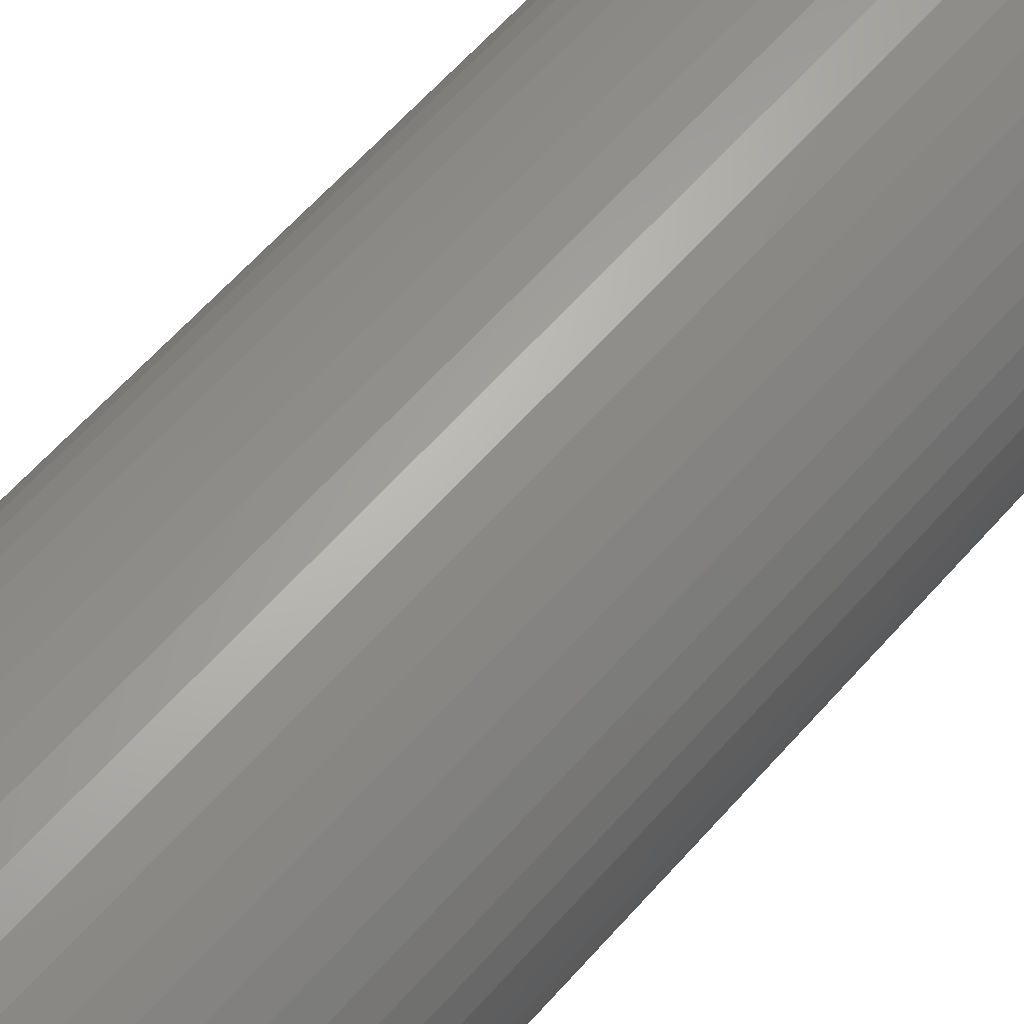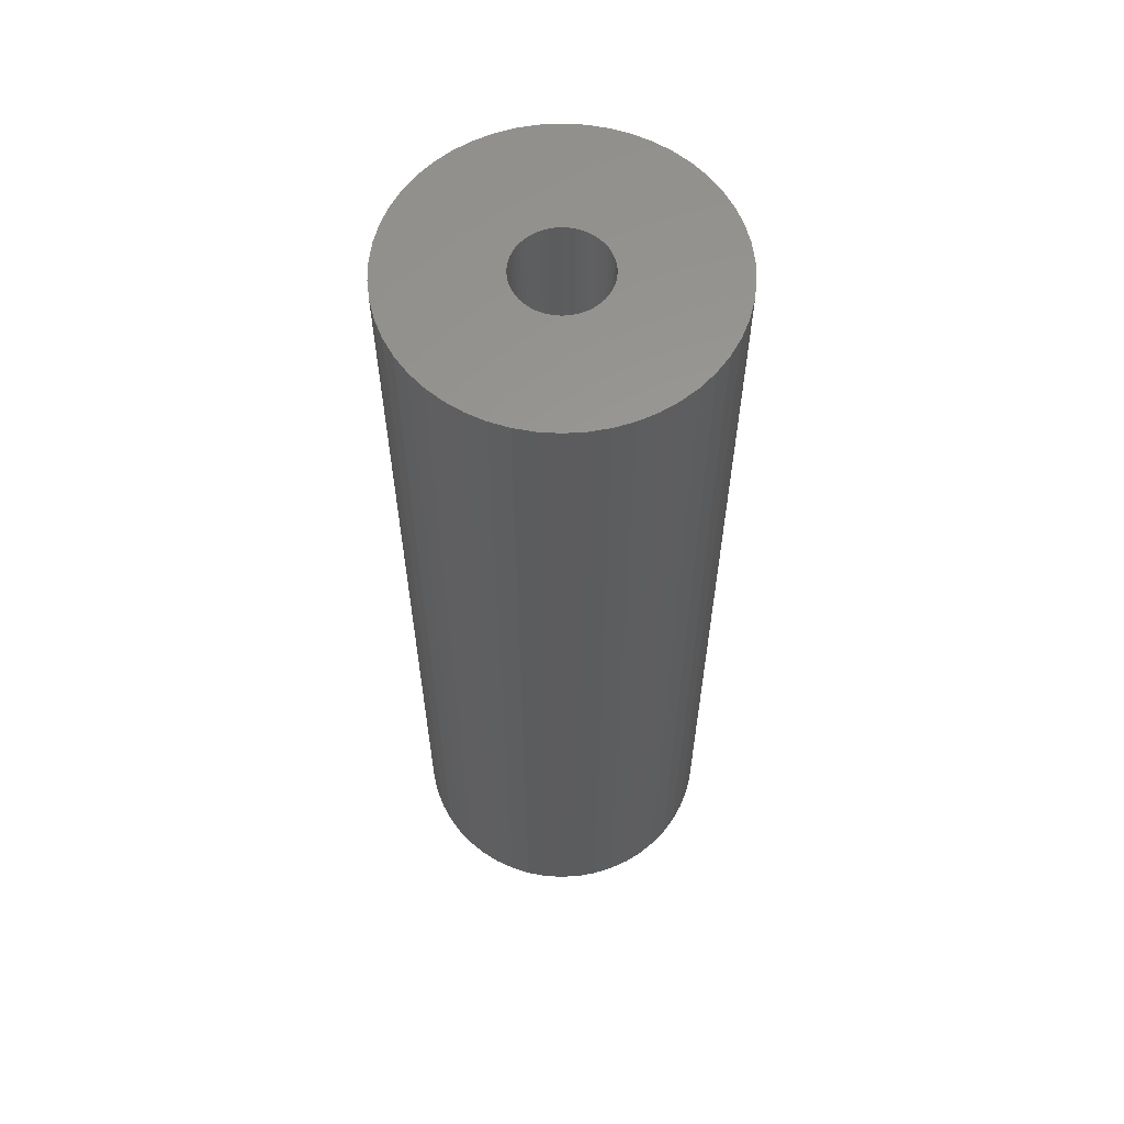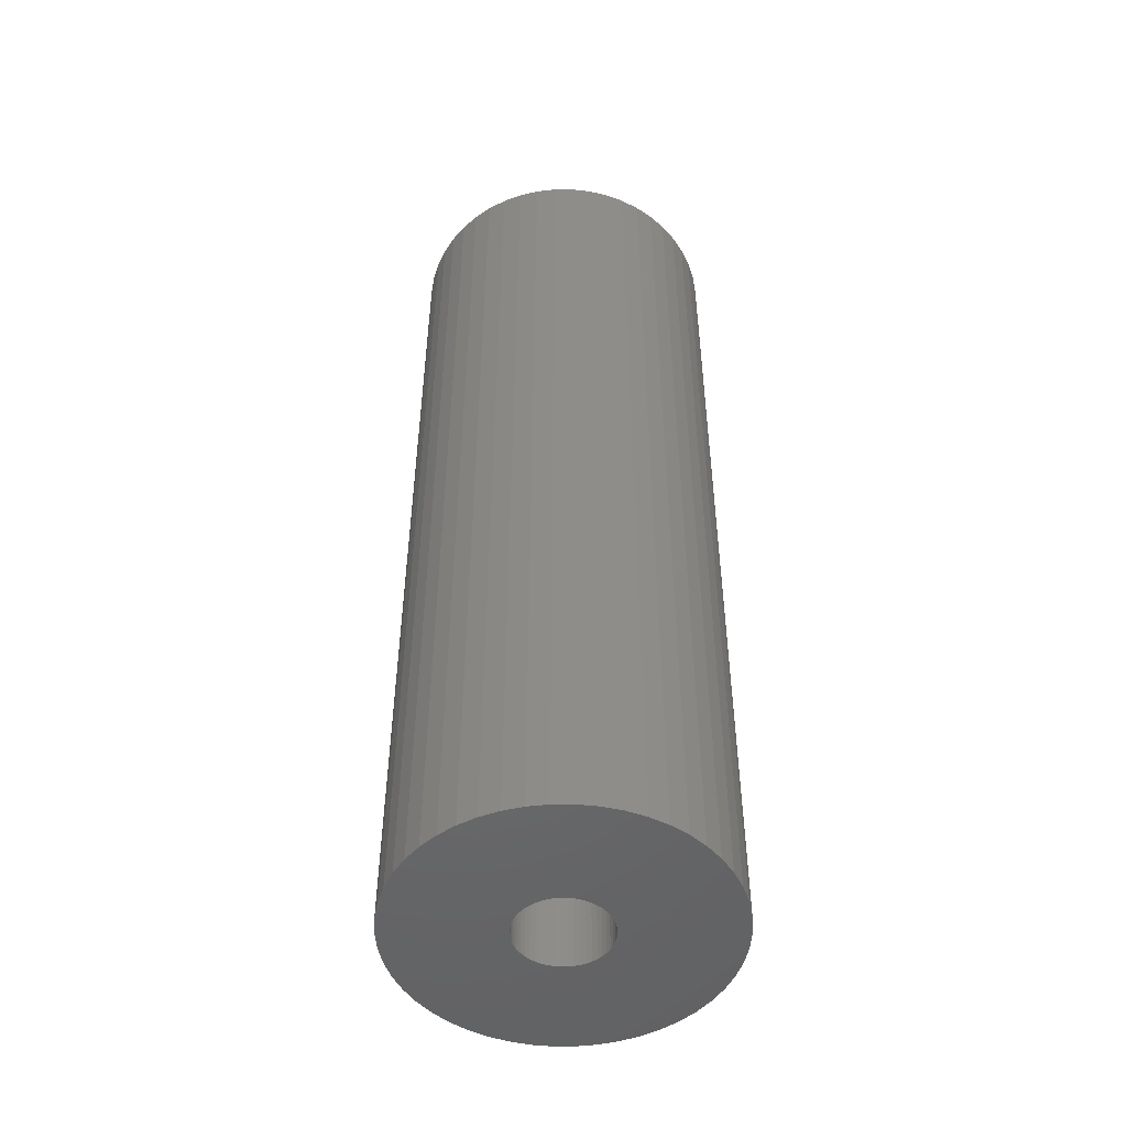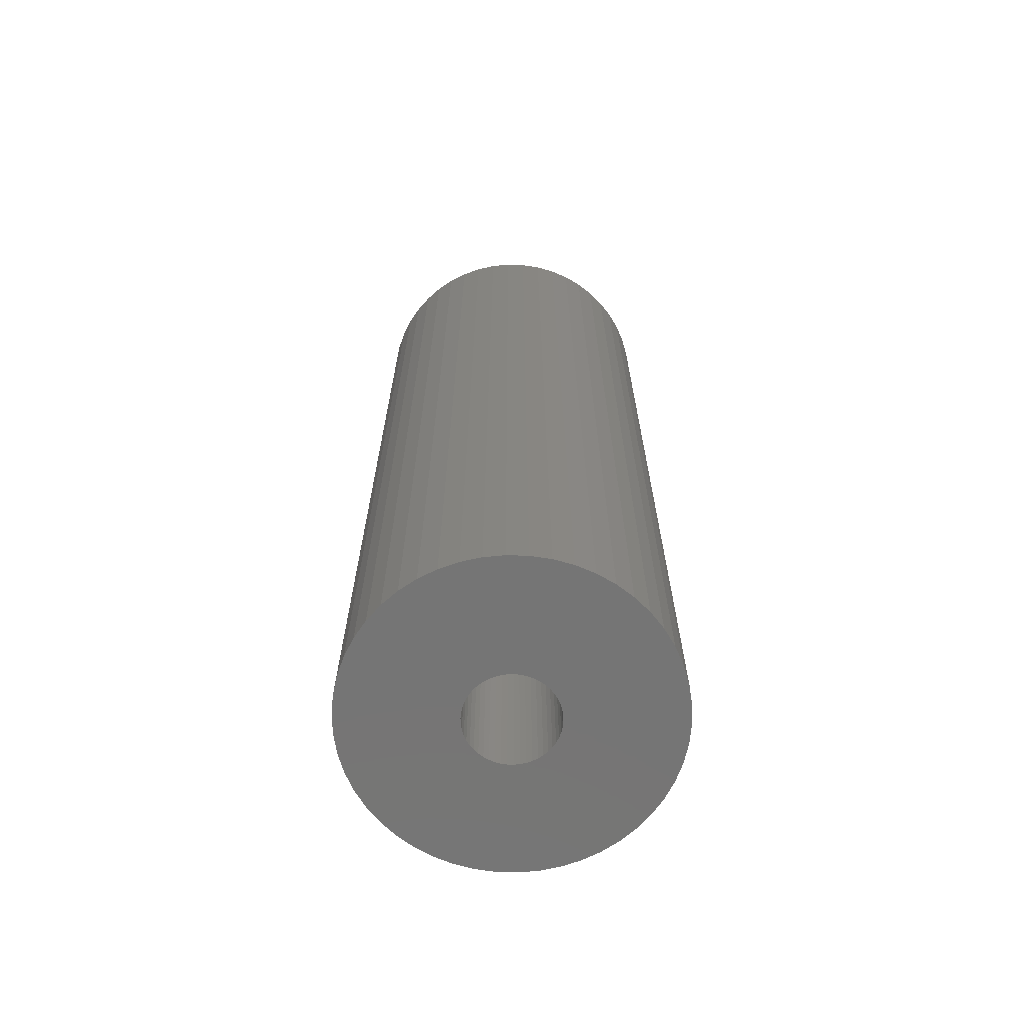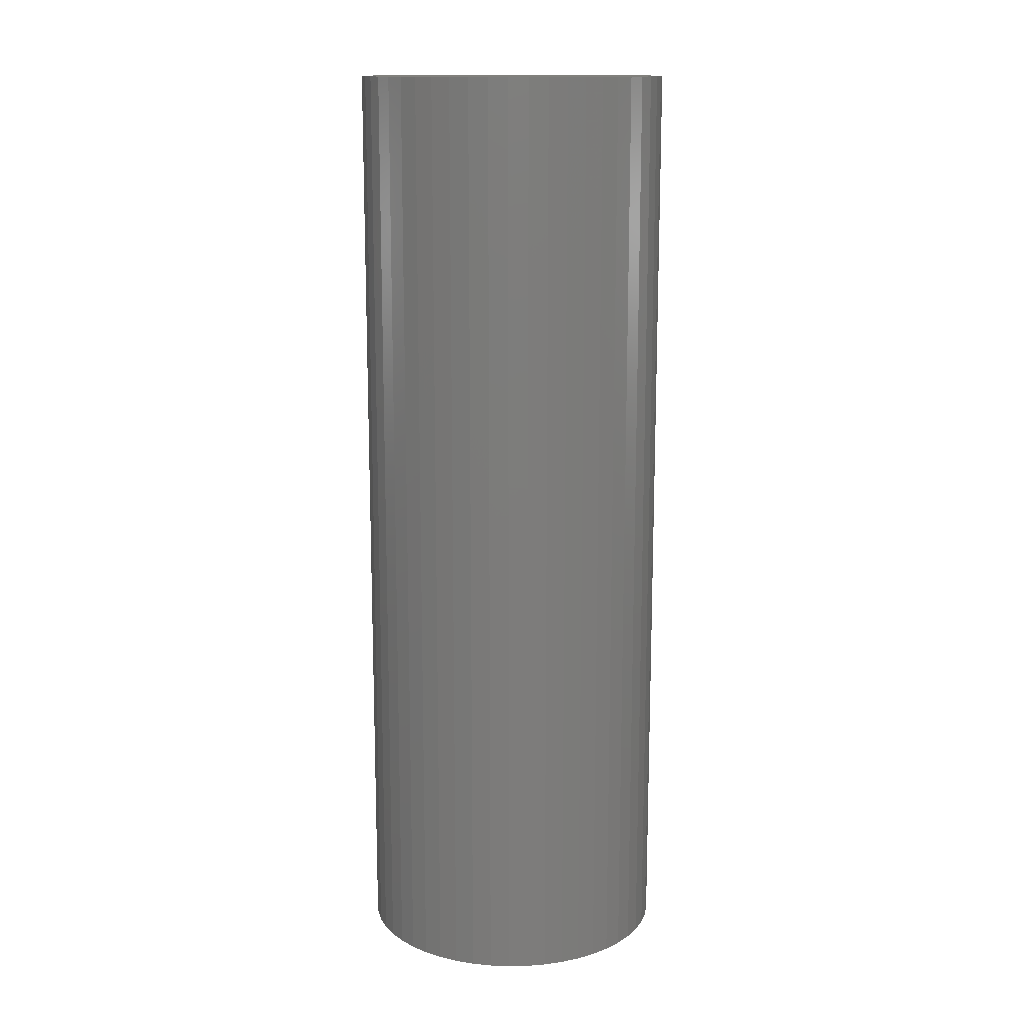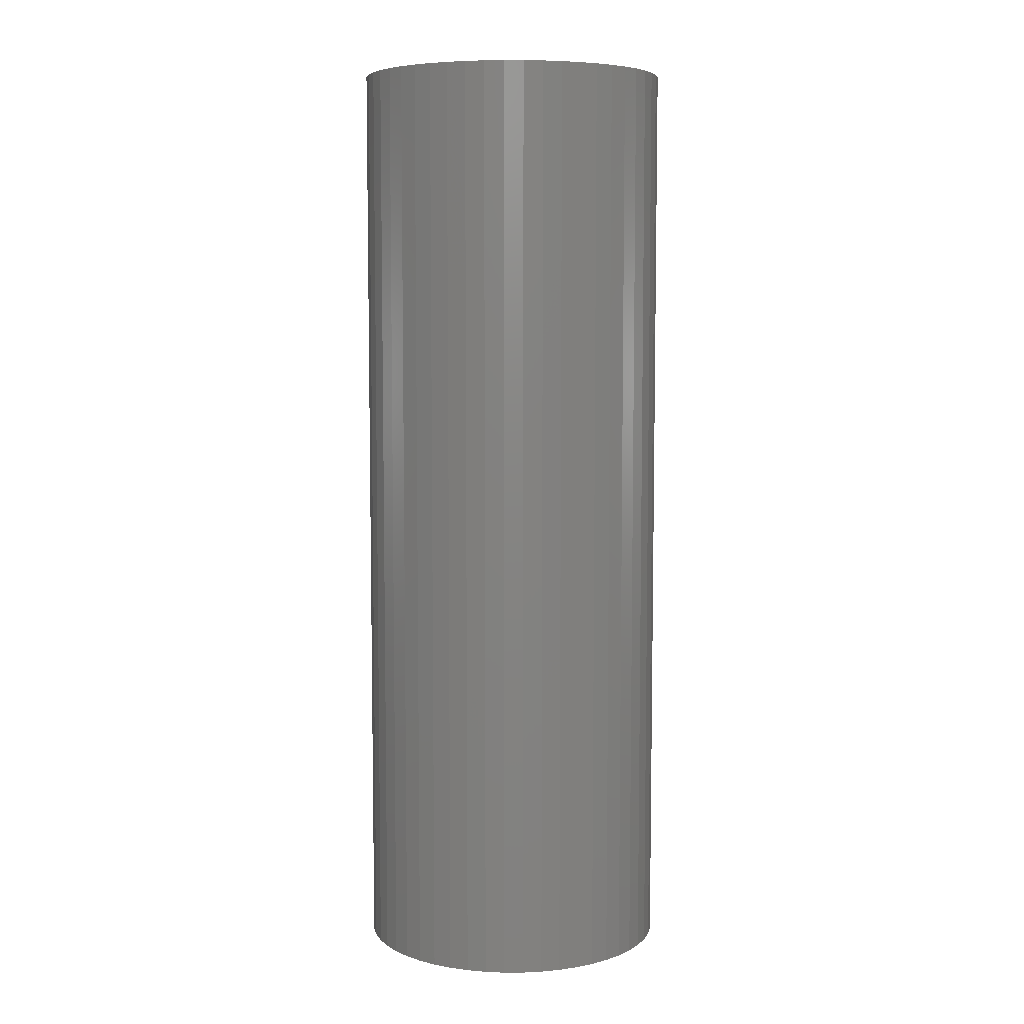
<metadata>
{"format":"stl","ext":"stl","renderer":"f3d","projection":"perspective","resolution":1024,"background":"white","views":[{"elev":62.0,"azim":-138.8,"up":"+Y"},{"elev":60.1,"azim":-147.5,"up":"+Z"},{"elev":-49.4,"azim":-35.8,"up":"+Z"},{"elev":-67.4,"azim":5.5,"up":"+Z"},{"elev":14.0,"azim":-74.3,"up":"+Z"},{"elev":6.7,"azim":-43.8,"up":"+Z"}]}
</metadata>
<code>
# stl→obj: 200 verts, 400 faces
v 7 0 21
v 6.945 0.8773 -21
v 6.945 0.8773 21
v 7 0 -21
v -7 0 -21
v -6.945 0.8773 21
v -6.945 0.8773 -21
v -7 0 21
v 0.4395 6.986 -21
v -0.4395 6.986 21
v 0.4395 6.986 21
v -0.4395 6.986 -21
v 5.103 4.792 -21
v 4.462 5.394 21
v 5.103 4.792 21
v 4.462 5.394 -21
v -4.462 5.394 -21
v -5.103 4.792 21
v -4.462 5.394 21
v -5.103 4.792 -21
v -2.163 6.657 -21
v -2.98 6.334 21
v -2.163 6.657 21
v -2.98 6.334 -21
v 5.103 -4.792 21
v 5.663 -4.114 -21
v 5.663 -4.114 21
v 5.103 -4.792 -21
v 6.508 2.577 21
v 6.134 3.372 -21
v 6.134 3.372 21
v 6.508 2.577 -21
v 6.78 1.741 -21
v 6.78 1.741 21
v 2.98 6.334 -21
v 2.163 6.657 21
v 2.98 6.334 21
v 2.163 6.657 -21
v 3.751 5.91 21
v 3.751 5.91 -21
v -6.508 2.577 -21
v -6.134 3.372 21
v -6.134 3.372 -21
v -6.508 2.577 21
v -5.663 4.114 21
v -5.663 4.114 -21
v -6.78 1.741 -21
v -6.78 1.741 21
v -3.751 5.91 -21
v -3.751 5.91 21
v -1.312 6.876 21
v -1.312 6.876 -21
v -2.163 -6.657 -21
v -1.312 -6.876 21
v -2.163 -6.657 21
v -1.312 -6.876 -21
v 0.4395 -6.986 -21
v 1.312 -6.876 21
v 0.4395 -6.986 21
v 1.312 -6.876 -21
v 5.663 4.114 21
v 5.663 4.114 -21
v 1.312 6.876 21
v 1.312 6.876 -21
v 6.945 -0.8773 21
v 6.945 -0.8773 -21
v 3.751 -5.91 -21
v 4.462 -5.394 21
v 3.751 -5.91 21
v 4.462 -5.394 -21
v 6.134 -3.372 21
v 6.508 -2.577 -21
v 6.508 -2.577 21
v 6.134 -3.372 -21
v -6.134 -3.372 -21
v -6.508 -2.577 21
v -6.508 -2.577 -21
v -6.134 -3.372 21
v -6.78 -1.741 21
v -6.78 -1.741 -21
v 2.163 -6.657 -21
v 2.98 -6.334 21
v 2.163 -6.657 21
v 2.98 -6.334 -21
v 2 0 21
v 1.984 0.2507 21
v 1.937 0.4974 21
v 1.984 -0.2507 21
v 1.86 0.7362 21
v 6.78 -1.741 21
v 1.753 0.9635 21
v 1.937 -0.4974 21
v 1.618 1.176 21
v 1.458 1.369 21
v 1.86 -0.7362 21
v 1.275 1.541 21
v 1.072 1.689 21
v 1.753 -0.9635 21
v 0.8516 1.81 21
v 1.618 -1.176 21
v 0.618 1.902 21
v 0.3748 1.965 21
v 0.1256 1.996 21
v -0.1256 1.996 21
v -0.3748 1.965 21
v -0.618 1.902 21
v -0.8516 1.81 21
v -1.072 1.689 21
v -1.275 1.541 21
v -1.458 1.369 21
v -1.618 1.176 21
v 1.458 -1.369 21
v 1.275 -1.541 21
v 1.072 -1.689 21
v 0.8516 -1.81 21
v 0.618 -1.902 21
v 0.3748 -1.965 21
v 0.1256 -1.996 21
v -0.1256 -1.996 21
v -0.4395 -6.986 21
v -0.3748 -1.965 21
v -0.618 -1.902 21
v -0.8516 -1.81 21
v -2.98 -6.334 21
v -1.072 -1.689 21
v -3.751 -5.91 21
v -1.275 -1.541 21
v -4.462 -5.394 21
v -1.458 -1.369 21
v -5.103 -4.792 21
v -1.618 -1.176 21
v -5.663 -4.114 21
v -1.753 -0.9635 21
v -1.86 -0.7362 21
v -1.937 -0.4974 21
v -1.984 -0.2507 21
v -6.945 -0.8773 21
v -2 0 21
v -1.753 0.9635 21
v -1.86 0.7362 21
v -1.937 0.4974 21
v -1.984 0.2507 21
v -0.4395 -6.986 -21
v -2.98 -6.334 -21
v -6.945 -0.8773 -21
v 6.78 -1.741 -21
v -5.103 -4.792 -21
v -5.663 -4.114 -21
v 2 0 -21
v 1.984 -0.2507 -21
v 1.937 -0.4974 -21
v 1.984 0.2507 -21
v 1.86 -0.7362 -21
v 1.753 -0.9635 -21
v 1.937 0.4974 -21
v 1.618 -1.176 -21
v 1.458 -1.369 -21
v 1.86 0.7362 -21
v 1.275 -1.541 -21
v 1.072 -1.689 -21
v 1.753 0.9635 -21
v 0.8516 -1.81 -21
v 1.618 1.176 -21
v 0.618 -1.902 -21
v 0.3748 -1.965 -21
v 0.1256 -1.996 -21
v -0.1256 -1.996 -21
v -0.3748 -1.965 -21
v -0.618 -1.902 -21
v -0.8516 -1.81 -21
v -1.072 -1.689 -21
v -3.751 -5.91 -21
v -1.275 -1.541 -21
v -4.462 -5.394 -21
v -1.458 -1.369 -21
v -1.618 -1.176 -21
v 1.458 1.369 -21
v 1.275 1.541 -21
v 1.072 1.689 -21
v 0.8516 1.81 -21
v 0.618 1.902 -21
v 0.3748 1.965 -21
v 0.1256 1.996 -21
v -0.1256 1.996 -21
v -0.3748 1.965 -21
v -0.618 1.902 -21
v -0.8516 1.81 -21
v -1.072 1.689 -21
v -1.275 1.541 -21
v -1.458 1.369 -21
v -1.618 1.176 -21
v -1.753 0.9635 -21
v -1.86 0.7362 -21
v -1.937 0.4974 -21
v -1.984 0.2507 -21
v -2 0 -21
v -1.753 -0.9635 -21
v -1.86 -0.7362 -21
v -1.937 -0.4974 -21
v -1.984 -0.2507 -21
f 1 2 3
f 2 1 4
f 5 6 7
f 6 5 8
f 9 10 11
f 10 9 12
f 13 14 15
f 14 13 16
f 17 18 19
f 18 17 20
f 21 22 23
f 22 21 24
f 25 26 27
f 26 25 28
f 29 30 31
f 30 29 32
f 3 33 34
f 33 3 2
f 35 36 37
f 36 35 38
f 16 39 14
f 39 16 40
f 41 42 43
f 42 41 44
f 43 45 46
f 45 43 42
f 47 44 41
f 44 47 48
f 49 19 50
f 19 49 17
f 12 51 10
f 51 12 52
f 53 54 55
f 54 53 56
f 57 58 59
f 58 57 60
f 34 32 29
f 32 34 33
f 61 13 15
f 13 61 62
f 31 62 61
f 62 31 30
f 38 63 36
f 63 38 64
f 64 11 63
f 11 64 9
f 40 37 39
f 37 40 35
f 52 23 51
f 23 52 21
f 65 4 1
f 4 65 66
f 67 68 69
f 68 67 70
f 71 72 73
f 72 71 74
f 27 74 71
f 74 27 26
f 75 76 77
f 76 75 78
f 77 79 80
f 79 77 76
f 70 25 68
f 25 70 28
f 81 82 83
f 82 81 84
f 60 83 58
f 83 60 81
f 46 18 20
f 18 46 45
f 85 1 3
f 86 3 34
f 1 85 65
f 87 34 29
f 88 65 85
f 89 29 31
f 65 88 90
f 91 31 61
f 92 90 88
f 93 61 15
f 90 92 73
f 94 15 14
f 95 73 92
f 96 14 39
f 73 95 71
f 97 39 37
f 98 71 95
f 99 37 36
f 71 98 27
f 100 27 98
f 3 86 85
f 34 87 86
f 29 89 87
f 31 91 89
f 61 93 91
f 15 94 93
f 101 36 63
f 14 96 94
f 39 97 96
f 37 99 97
f 36 101 99
f 102 63 11
f 63 102 101
f 11 103 102
f 11 104 103
f 10 104 11
f 104 10 105
f 51 105 10
f 105 51 106
f 23 106 51
f 106 23 107
f 22 107 23
f 107 22 108
f 50 108 22
f 108 50 109
f 19 109 50
f 109 19 110
f 18 110 19
f 45 111 18
f 110 18 111
f 27 100 25
f 112 25 100
f 25 112 68
f 113 68 112
f 68 113 69
f 114 69 113
f 69 114 82
f 115 82 114
f 82 115 83
f 116 83 115
f 83 116 58
f 117 58 116
f 58 117 59
f 118 59 117
f 119 59 118
f 120 119 121
f 119 120 59
f 54 121 122
f 55 122 123
f 124 123 125
f 126 125 127
f 121 54 120
f 128 127 129
f 130 129 131
f 132 131 133
f 78 133 134
f 76 134 135
f 79 135 136
f 122 55 54
f 137 136 138
f 111 45 139
f 42 139 45
f 123 124 55
f 139 42 140
f 125 126 124
f 44 140 42
f 127 128 126
f 140 44 141
f 129 130 128
f 48 141 44
f 131 132 130
f 141 48 142
f 133 78 132
f 6 142 48
f 134 76 78
f 142 6 138
f 135 79 76
f 8 138 6
f 136 137 79
f 138 8 137
f 7 48 47
f 48 7 6
f 24 50 22
f 50 24 49
f 143 59 120
f 59 143 57
f 144 55 124
f 55 144 53
f 145 8 5
f 8 145 137
f 84 69 82
f 69 84 67
f 73 146 90
f 146 73 72
f 90 66 65
f 66 90 146
f 56 120 54
f 120 56 143
f 147 132 148
f 132 147 130
f 148 78 75
f 78 148 132
f 149 4 66
f 150 66 146
f 4 149 2
f 151 146 72
f 152 2 149
f 153 72 74
f 2 152 33
f 154 74 26
f 155 33 152
f 156 26 28
f 33 155 32
f 157 28 70
f 158 32 155
f 159 70 67
f 32 158 30
f 160 67 84
f 161 30 158
f 162 84 81
f 30 161 62
f 163 62 161
f 66 150 149
f 146 151 150
f 72 153 151
f 74 154 153
f 26 156 154
f 28 157 156
f 164 81 60
f 70 159 157
f 67 160 159
f 84 162 160
f 81 164 162
f 165 60 57
f 60 165 164
f 57 166 165
f 57 167 166
f 143 167 57
f 167 143 168
f 56 168 143
f 168 56 169
f 53 169 56
f 169 53 170
f 144 170 53
f 170 144 171
f 172 171 144
f 171 172 173
f 174 173 172
f 173 174 175
f 147 175 174
f 148 176 147
f 175 147 176
f 62 163 13
f 177 13 163
f 13 177 16
f 178 16 177
f 16 178 40
f 179 40 178
f 40 179 35
f 180 35 179
f 35 180 38
f 181 38 180
f 38 181 64
f 182 64 181
f 64 182 9
f 183 9 182
f 184 9 183
f 12 184 185
f 184 12 9
f 52 185 186
f 21 186 187
f 24 187 188
f 49 188 189
f 185 52 12
f 17 189 190
f 20 190 191
f 46 191 192
f 43 192 193
f 41 193 194
f 47 194 195
f 186 21 52
f 7 195 196
f 176 148 197
f 75 197 148
f 187 24 21
f 197 75 198
f 188 49 24
f 77 198 75
f 189 17 49
f 198 77 199
f 190 20 17
f 80 199 77
f 191 46 20
f 199 80 200
f 192 43 46
f 145 200 80
f 193 41 43
f 200 145 196
f 194 47 41
f 5 196 145
f 195 7 47
f 196 5 7
f 80 137 145
f 137 80 79
f 172 124 126
f 124 172 144
f 174 126 128
f 126 174 172
f 147 128 130
f 128 147 174
f 141 193 140
f 193 141 194
f 161 93 163
f 93 161 91
f 181 99 101
f 99 181 180
f 187 106 107
f 106 187 186
f 140 192 139
f 192 140 193
f 150 85 149
f 85 150 88
f 162 116 115
f 116 162 164
f 152 87 155
f 87 152 86
f 178 94 96
f 94 178 177
f 184 103 104
f 103 184 183
f 179 96 97
f 96 179 178
f 111 190 110
f 190 111 191
f 188 107 108
f 107 188 187
f 189 108 109
f 108 189 188
f 149 86 152
f 86 149 85
f 160 115 114
f 115 160 162
f 154 95 153
f 95 154 98
f 164 117 116
f 117 164 165
f 163 94 177
f 94 163 93
f 182 101 102
f 101 182 181
f 183 102 103
f 102 183 182
f 138 195 142
f 195 138 196
f 142 194 141
f 194 142 195
f 139 191 111
f 191 139 192
f 185 104 105
f 104 185 184
f 186 105 106
f 105 186 185
f 190 109 110
f 109 190 189
f 151 88 150
f 88 151 92
f 157 100 156
f 100 157 112
f 156 98 154
f 98 156 100
f 131 197 133
f 197 131 176
f 165 118 117
f 118 165 166
f 158 91 161
f 91 158 89
f 155 89 158
f 89 155 87
f 180 97 99
f 97 180 179
f 166 119 118
f 119 166 167
f 170 125 123
f 125 170 171
f 136 196 138
f 196 136 200
f 134 199 135
f 199 134 198
f 133 198 134
f 198 133 197
f 159 114 113
f 114 159 160
f 157 113 112
f 113 157 159
f 153 92 151
f 92 153 95
f 173 129 127
f 129 173 175
f 167 121 119
f 121 167 168
f 168 122 121
f 122 168 169
f 171 127 125
f 127 171 173
f 135 200 136
f 200 135 199
f 129 176 131
f 176 129 175
f 169 123 122
f 123 169 170

</code>
